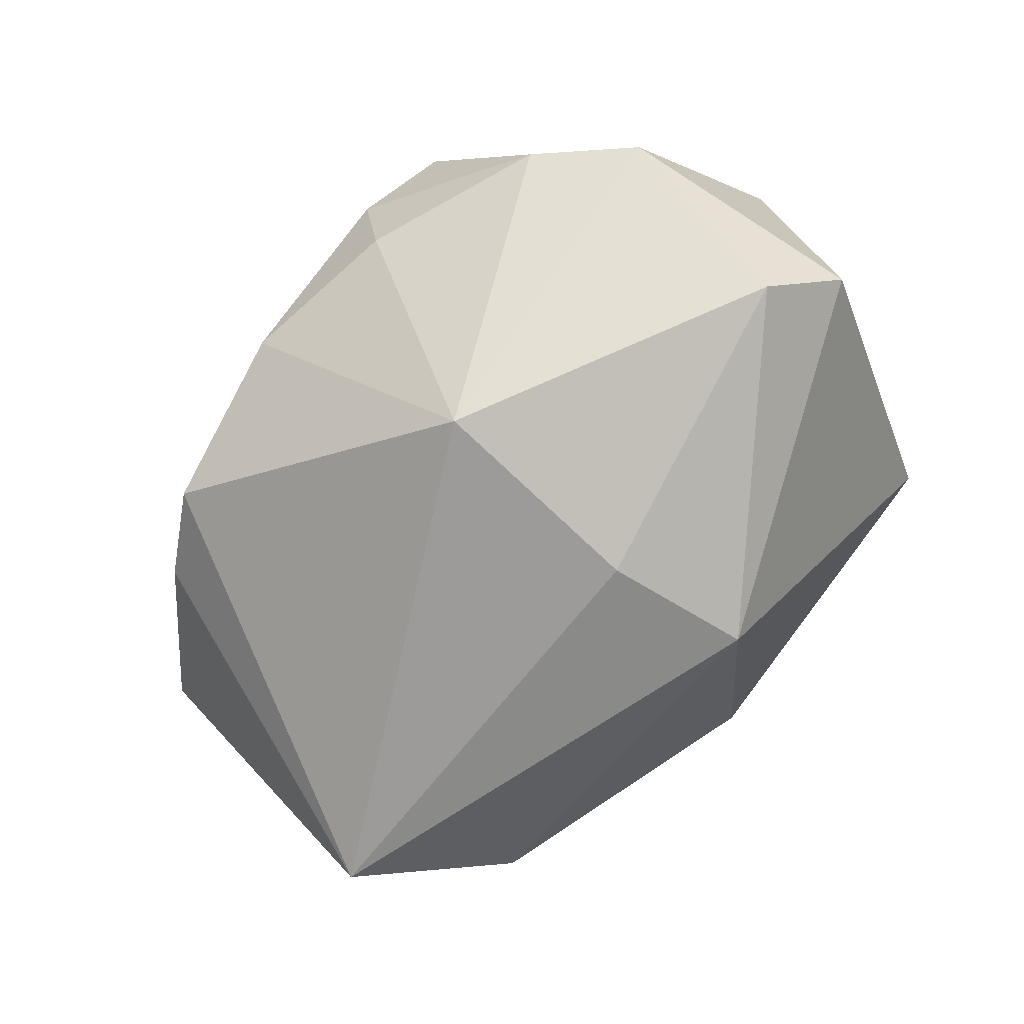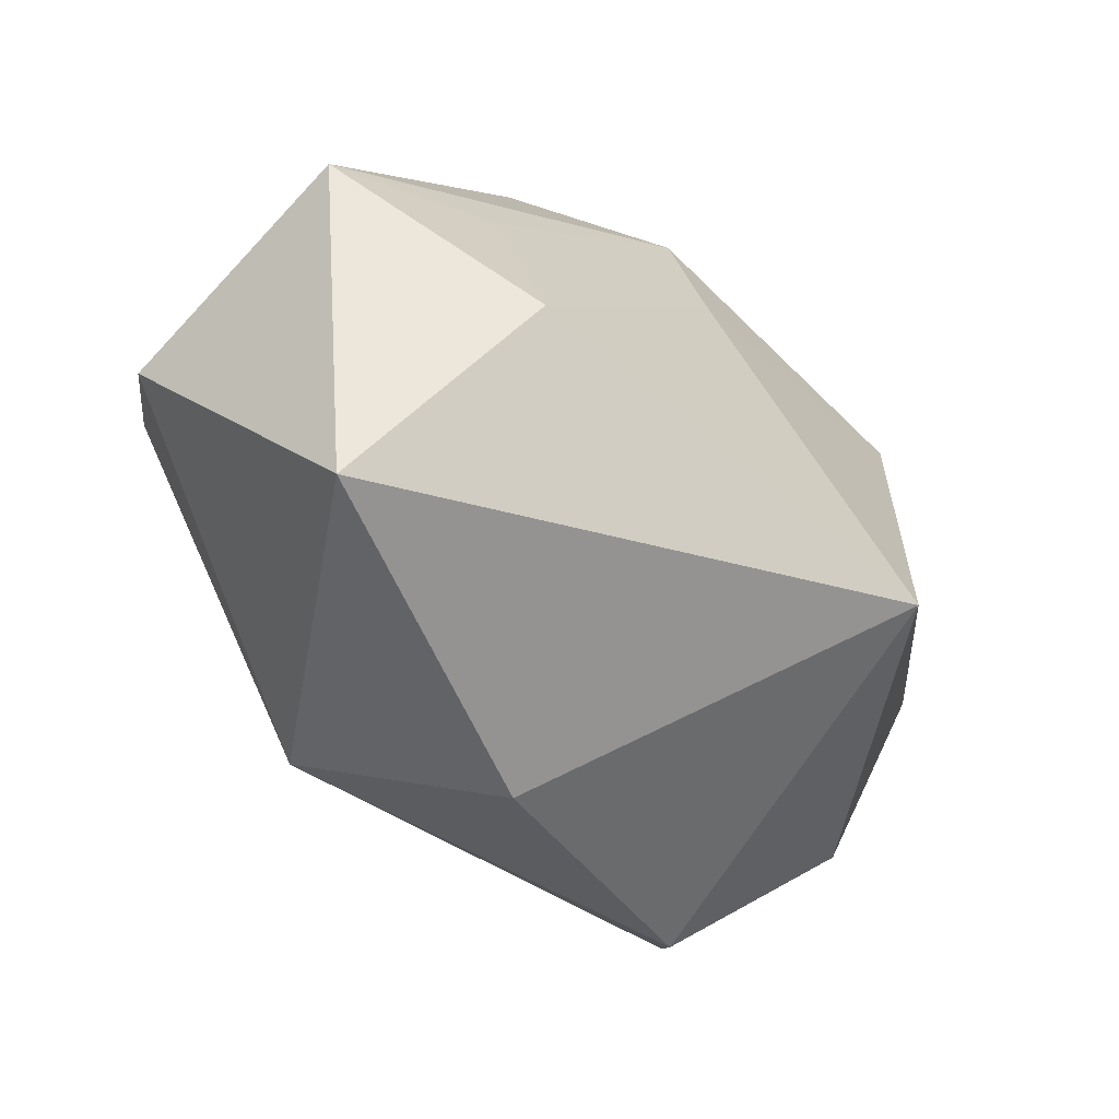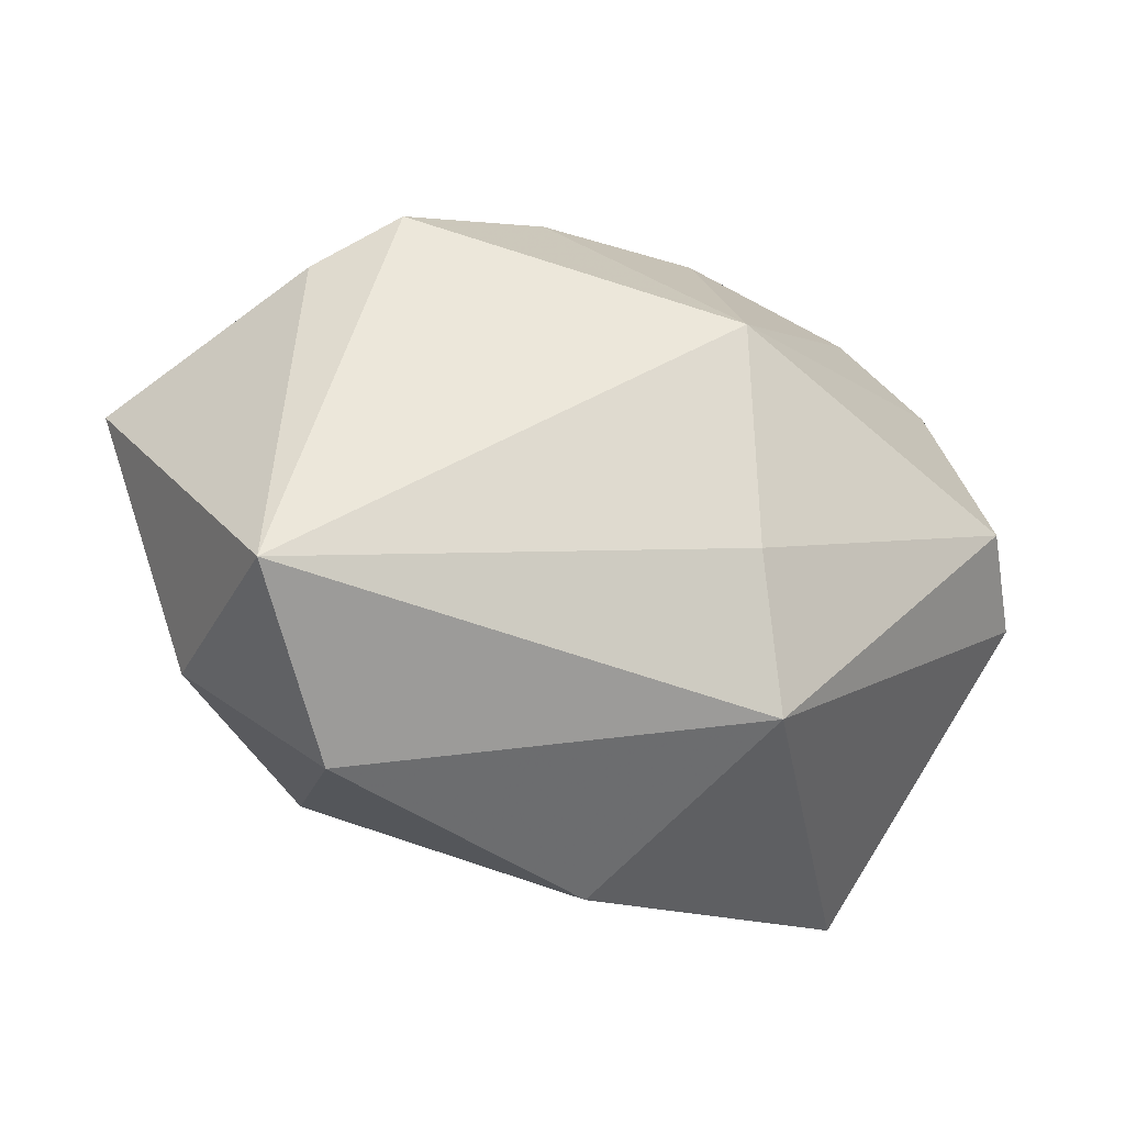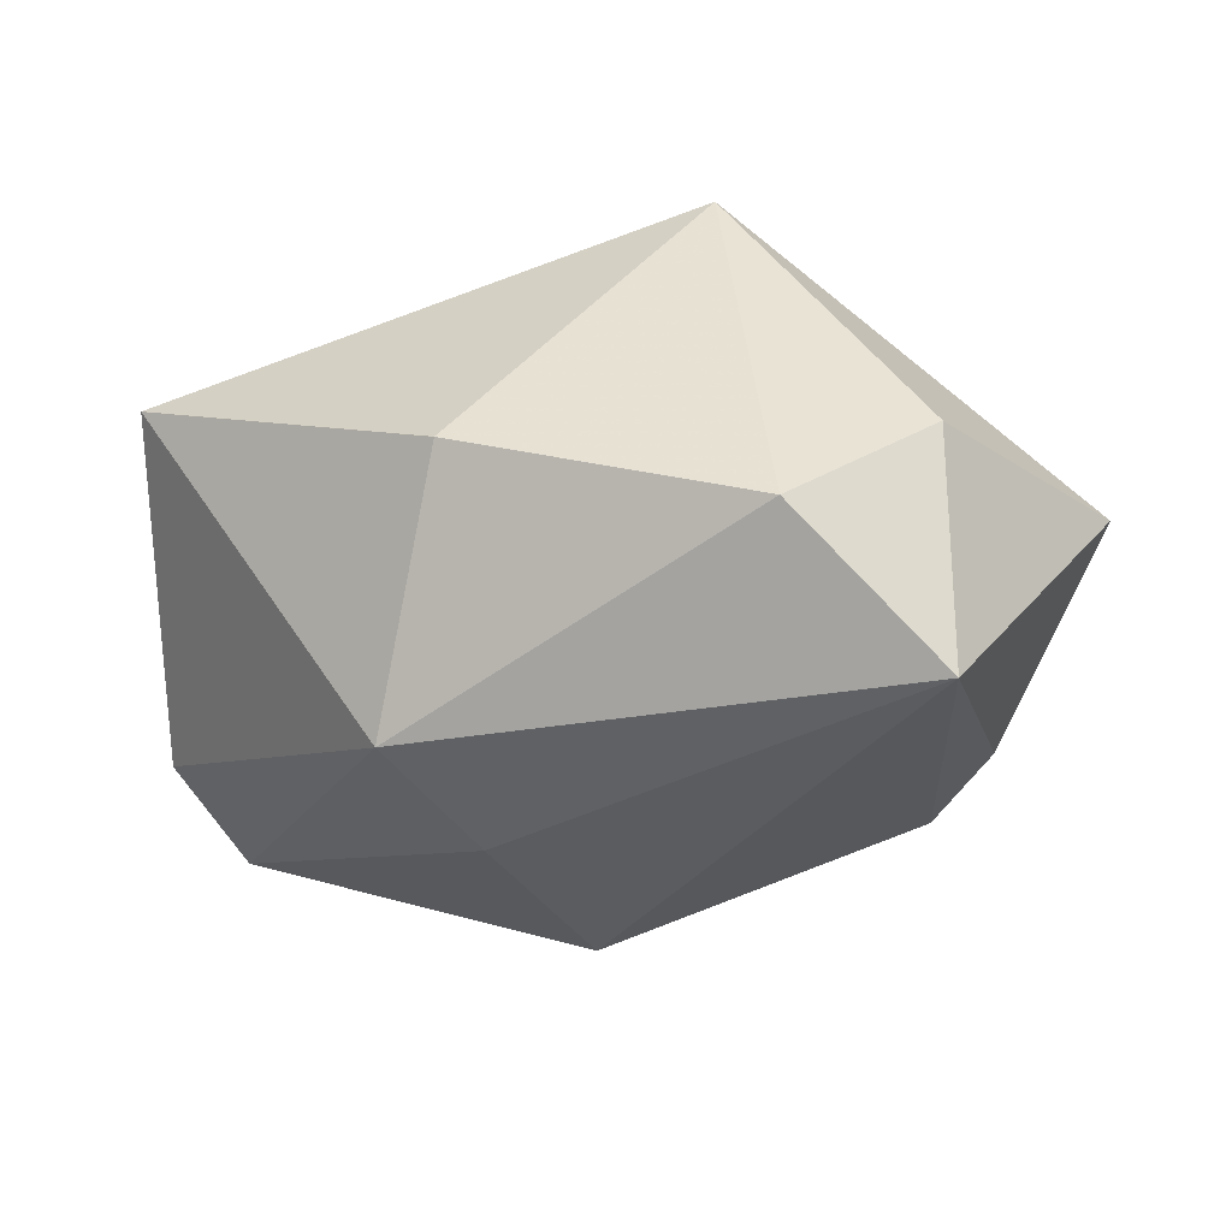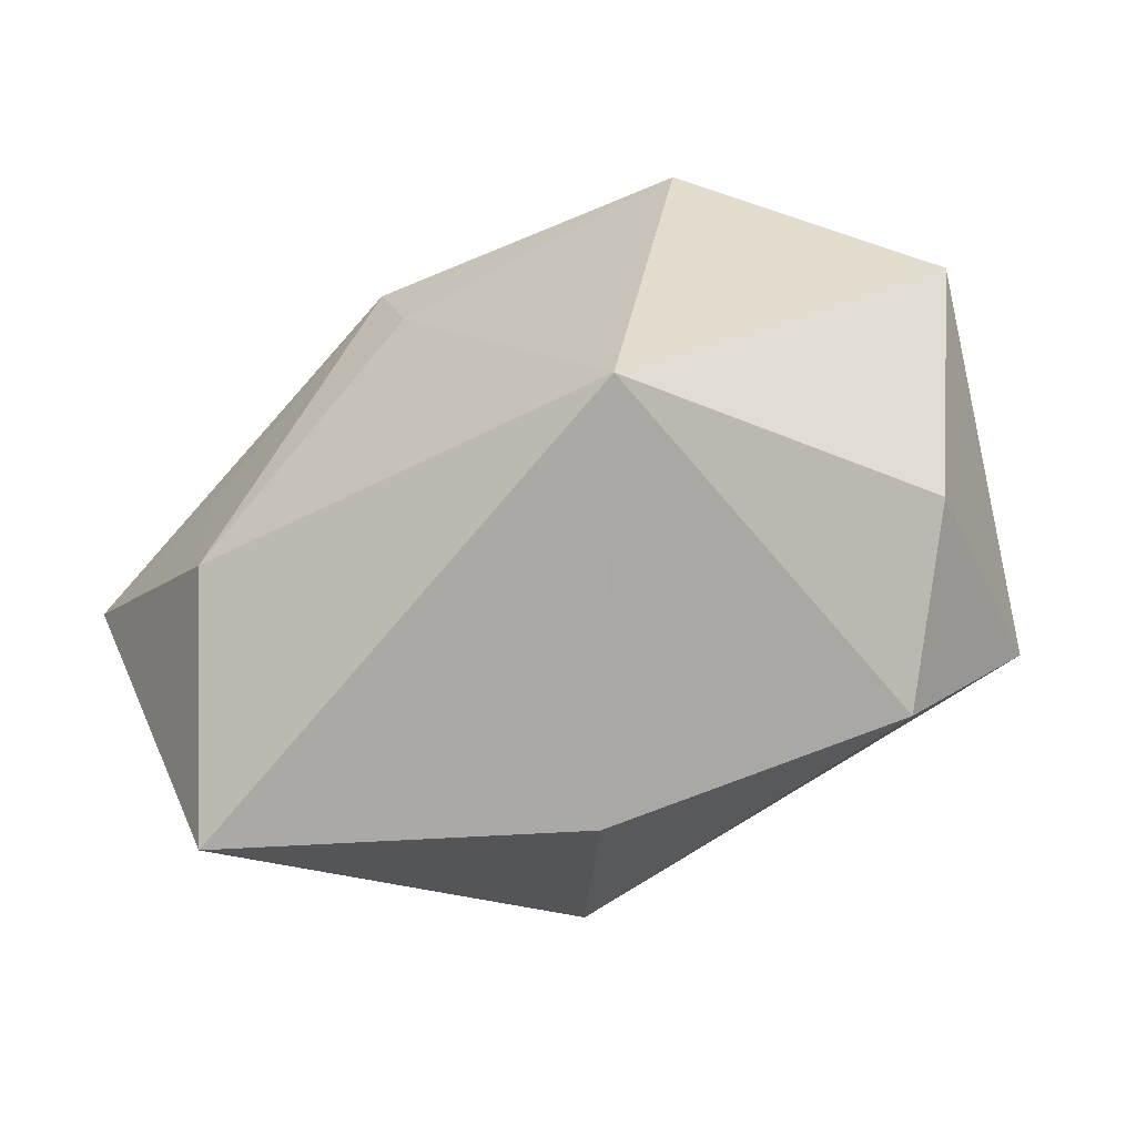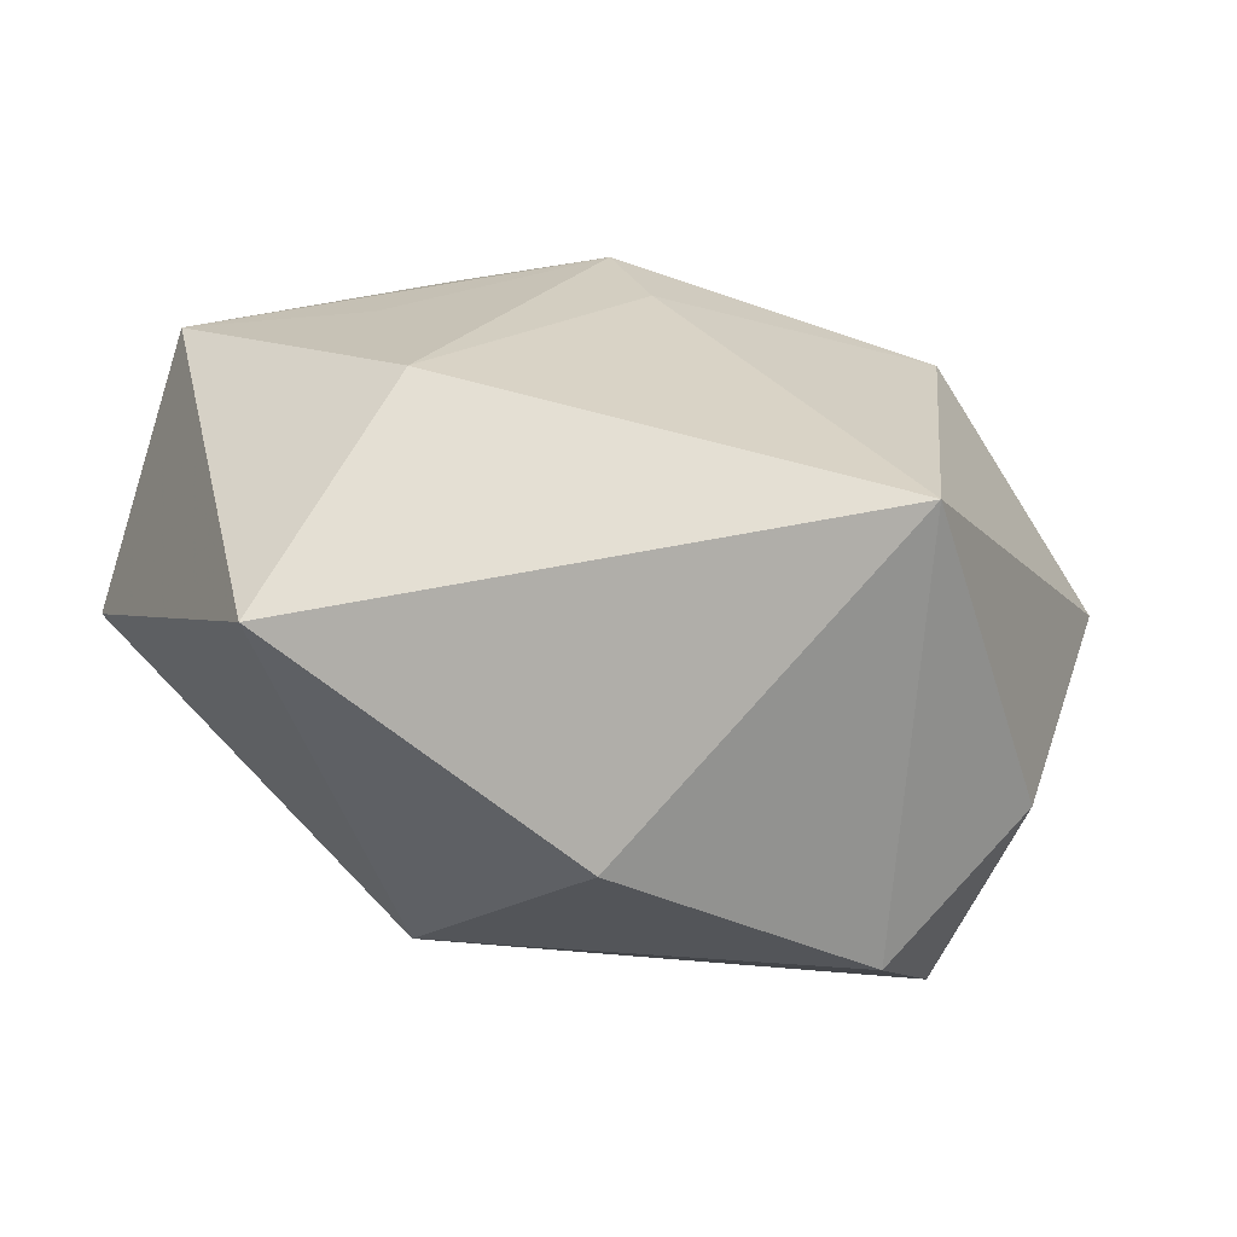
<metadata>
{"format":"obj","ext":"obj","renderer":"f3d","projection":"perspective","resolution":1024,"background":"white","views":[{"elev":-67.4,"azim":-133.0,"up":"+Z"},{"elev":-59.7,"azim":-39.1,"up":"+Y"},{"elev":-15.1,"azim":162.7,"up":"+Y"},{"elev":-39.9,"azim":25.8,"up":"+Z"},{"elev":-57.2,"azim":31.1,"up":"+Y"},{"elev":-63.2,"azim":-12.5,"up":"+Y"}]}
</metadata>
<code>
v -0.001418 0.0136 0.02731
v -0.01236 0.03749 0.008887
v 0.02377 -0.02257 0.02731
v -0.02341 -0.01716 0.02731
v -0.03297 -0.03656 0.009799
v 0.02942 0.02219 0.02321
v 0.004828 0.03759 -0.004863
v -0.0125 -0.02099 -0.02814
v -0.0273 0.003998 0.02355
v -0.02067 0.03436 0.01691
v 0.001224 -0.03656 -0.007983
v -0.005534 0.02447 0.02658
v -0.04729 -0.005352 -0.008669
v -0.03222 0.02917 -0.0002911
v 0.006578 0.03433 0.003877
v 0.03964 -0.009228 -0.02962
v 0.02257 0.03335 -0.01276
v -0.04155 0.02087 -0.001739
v 0.04248 -0.01515 -0.004647
v 0.03045 -0.02649 -0.01847
v -0.009854 0.01971 -0.02743
v 0.03197 0.02735 -0.01068
v -0.01302 0.03574 -0.002727
v -0.009905 -0.004467 -0.03006
v -0.0446 0.000904 0.01924
v 0.05046 0.01347 0.00304
v -0.04207 0.002876 -0.01745
f 13 8 5
f 4 5 3
f 17 16 21
f 21 16 24
f 16 8 24
f 20 8 16
f 25 12 10
f 25 13 5
f 5 4 25
f 10 12 6
f 8 13 27
f 27 24 8
f 21 24 27
f 5 8 11
f 8 20 11
f 3 5 11
f 11 20 3
f 1 4 3
f 1 12 4
f 3 6 1
f 1 6 12
f 10 14 18
f 18 25 10
f 13 25 18
f 18 27 13
f 18 14 21
f 21 27 18
f 4 12 9
f 9 25 4
f 12 25 9
f 26 6 3
f 21 14 23
f 3 20 19
f 19 26 3
f 19 20 16
f 16 26 19
f 17 6 22
f 6 26 22
f 16 17 22
f 22 26 16
f 2 14 10
f 2 23 14
f 10 6 2
f 6 15 2
f 7 2 15
f 7 6 17
f 7 15 6
f 23 2 7
f 7 17 21
f 21 23 7

</code>
